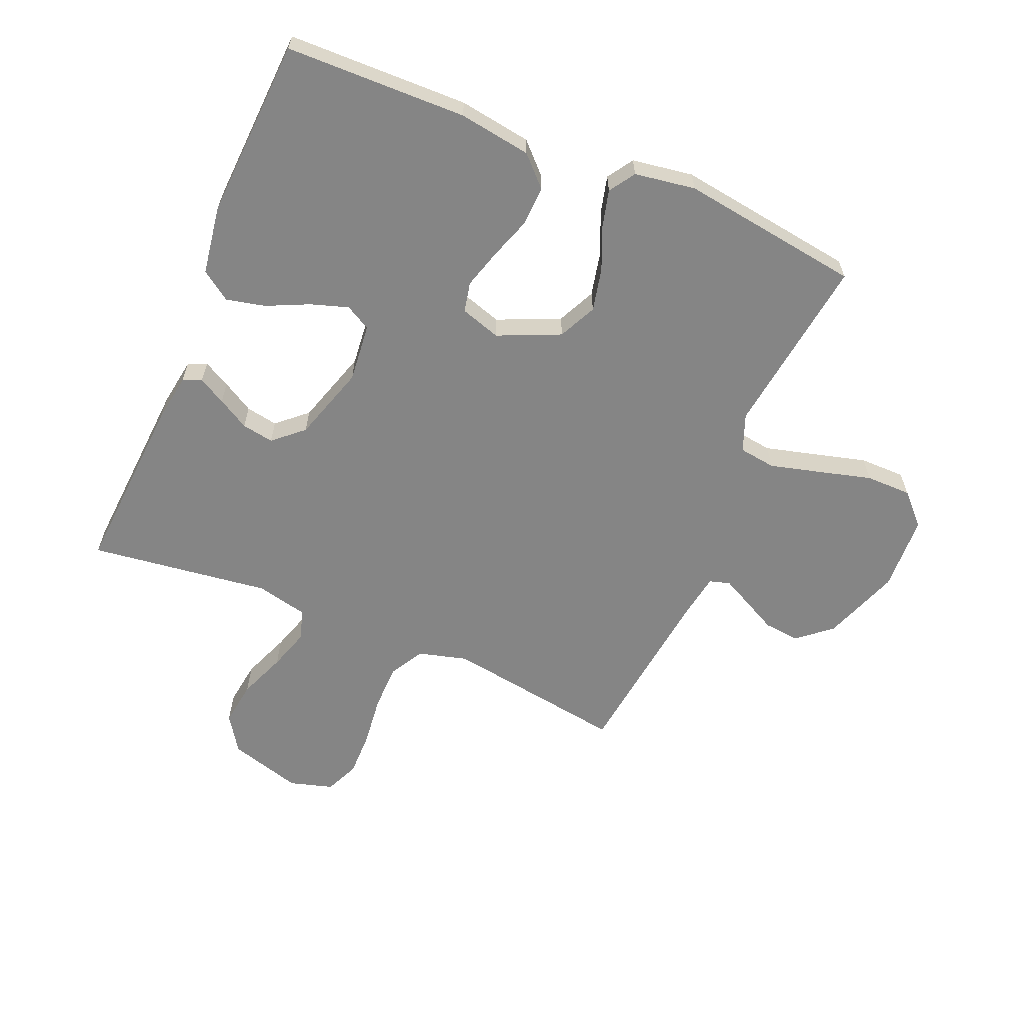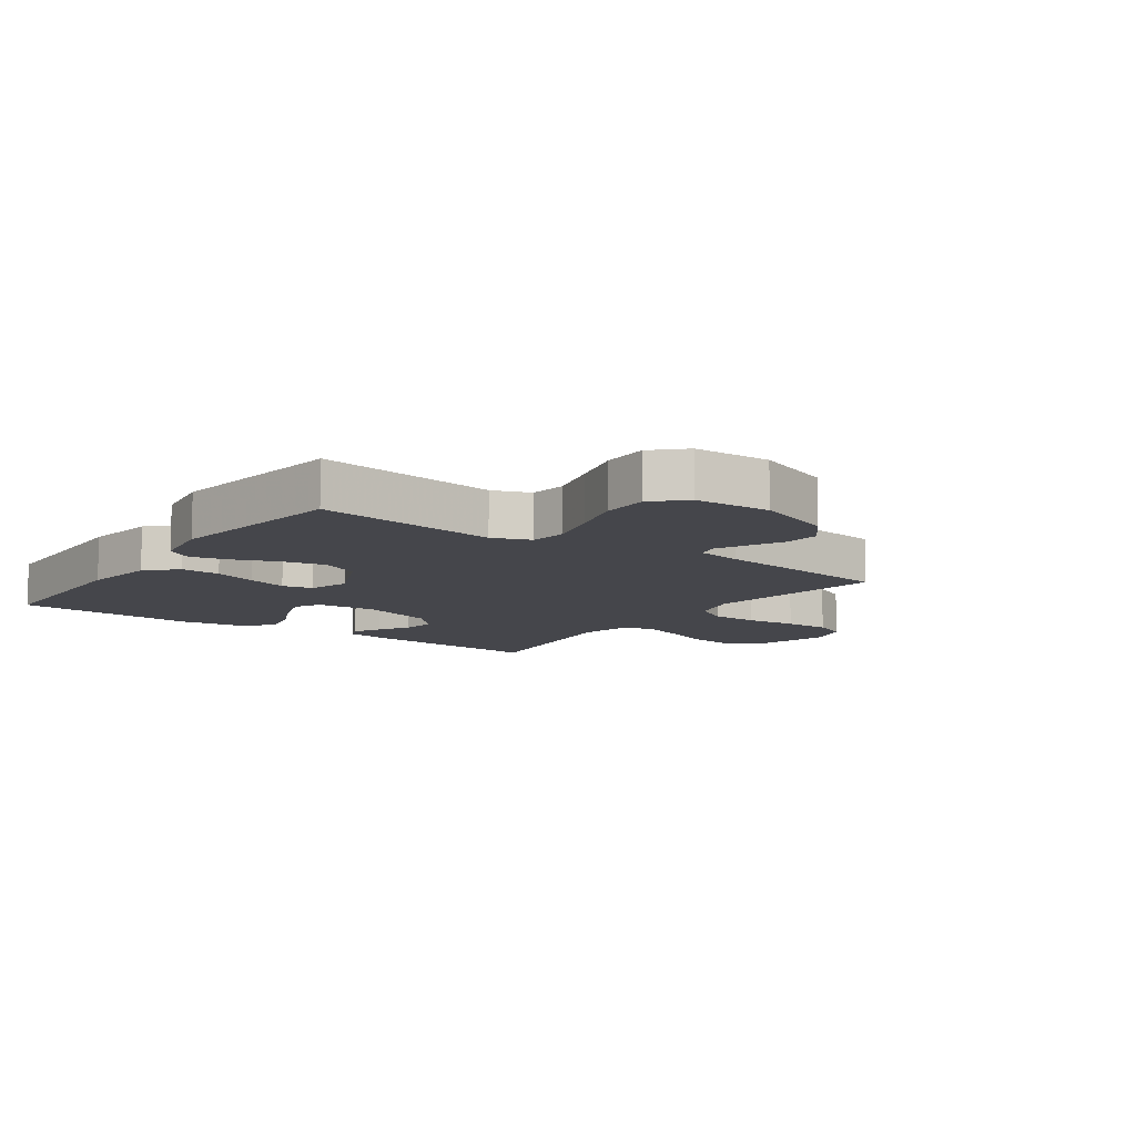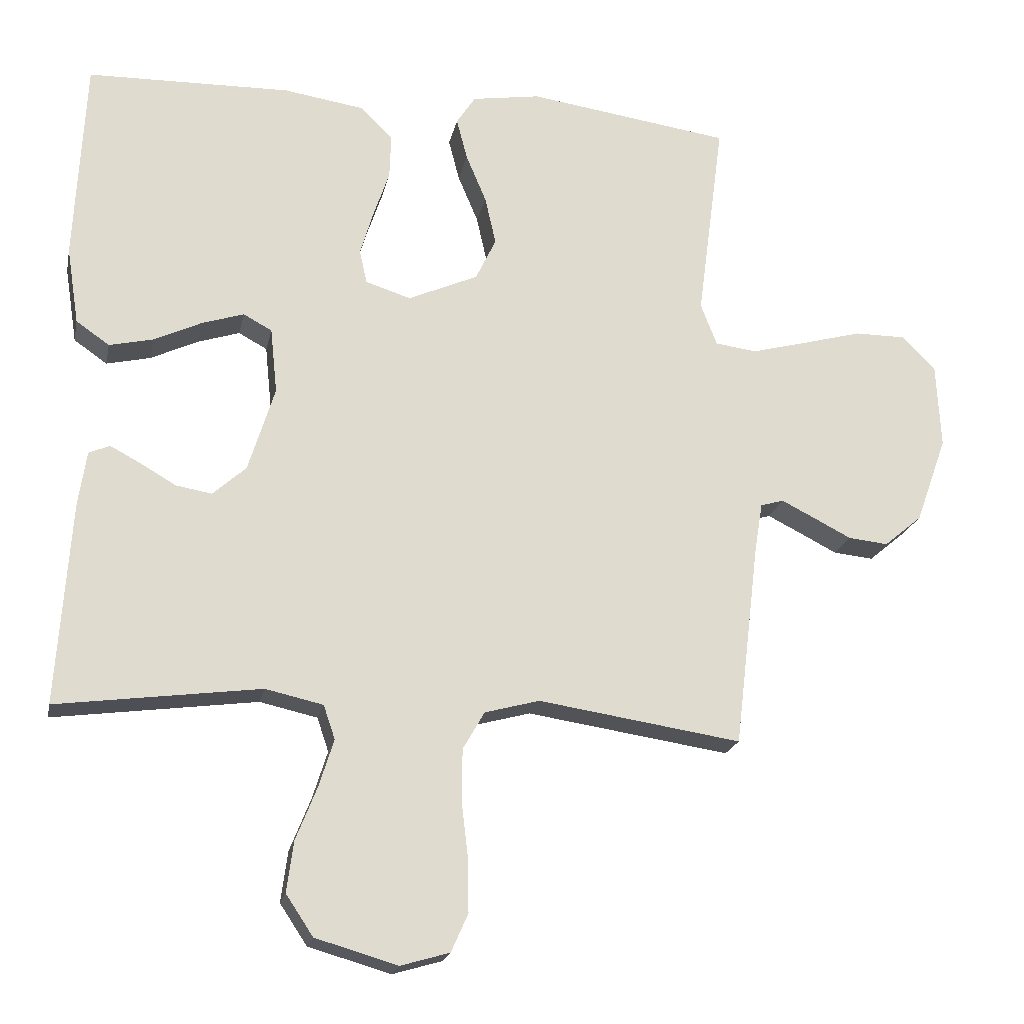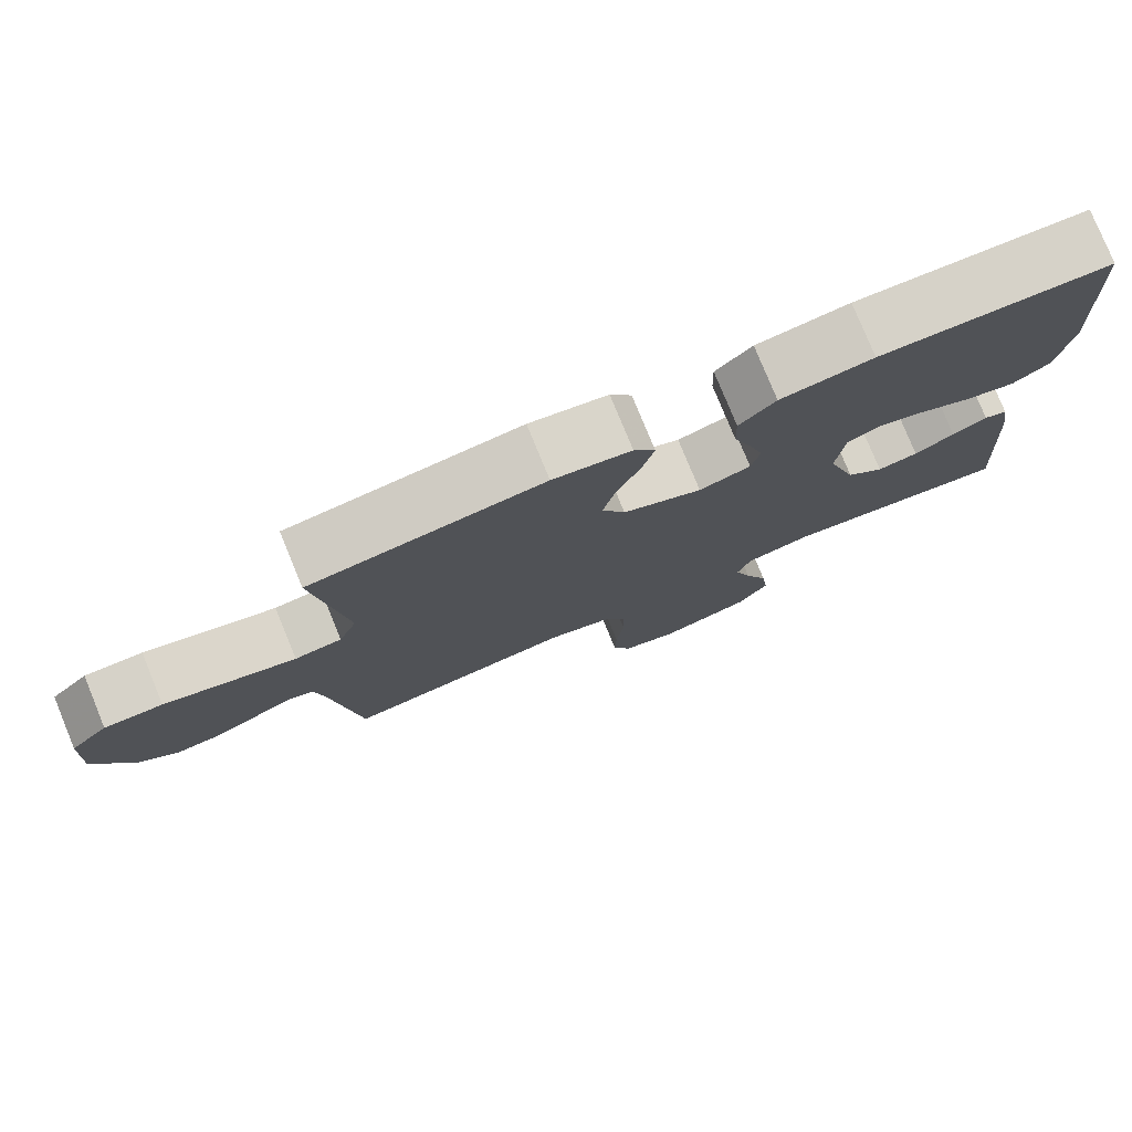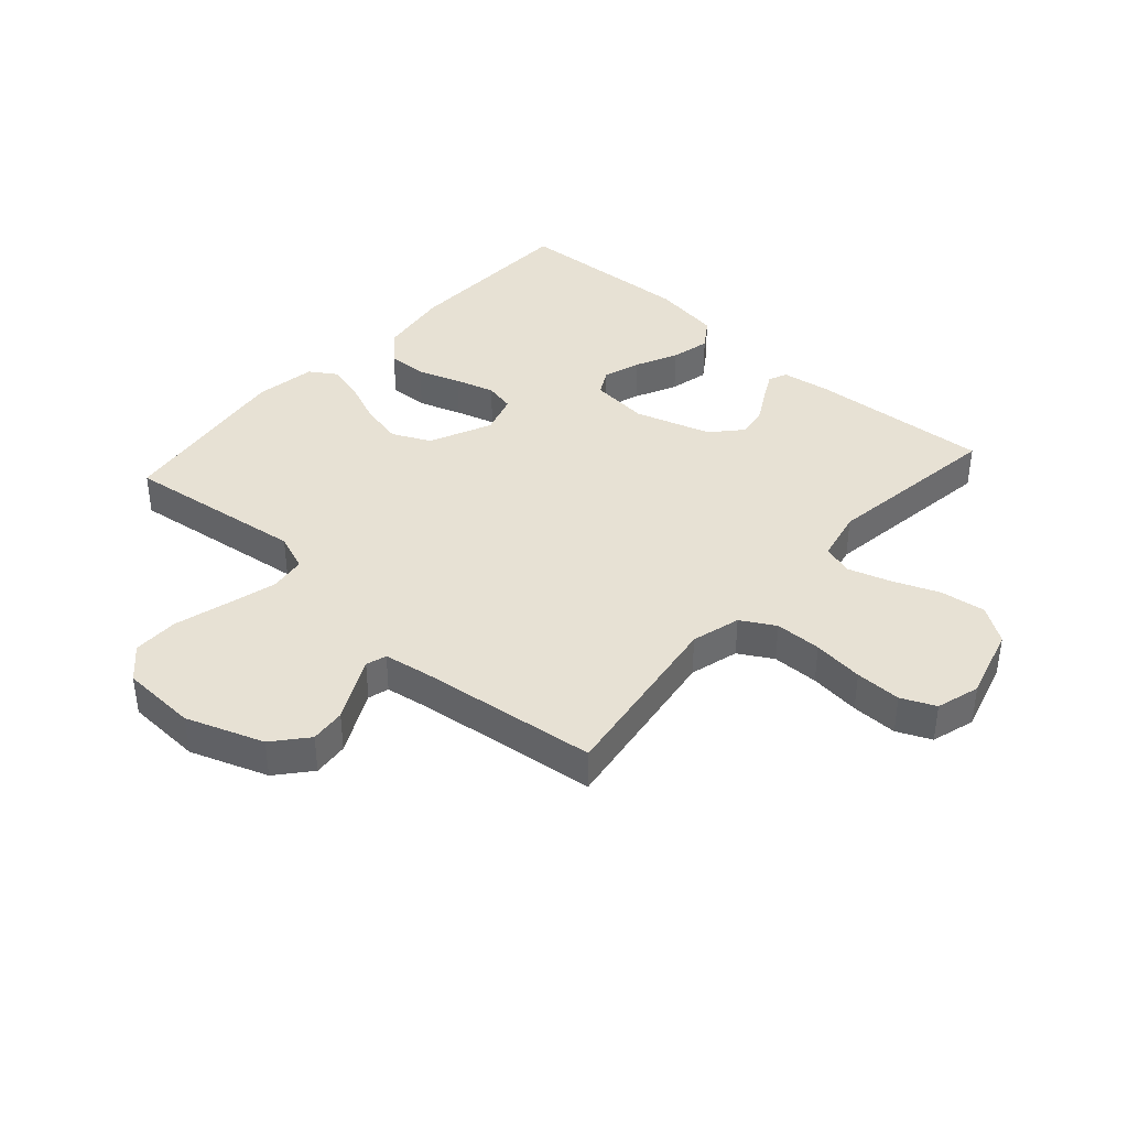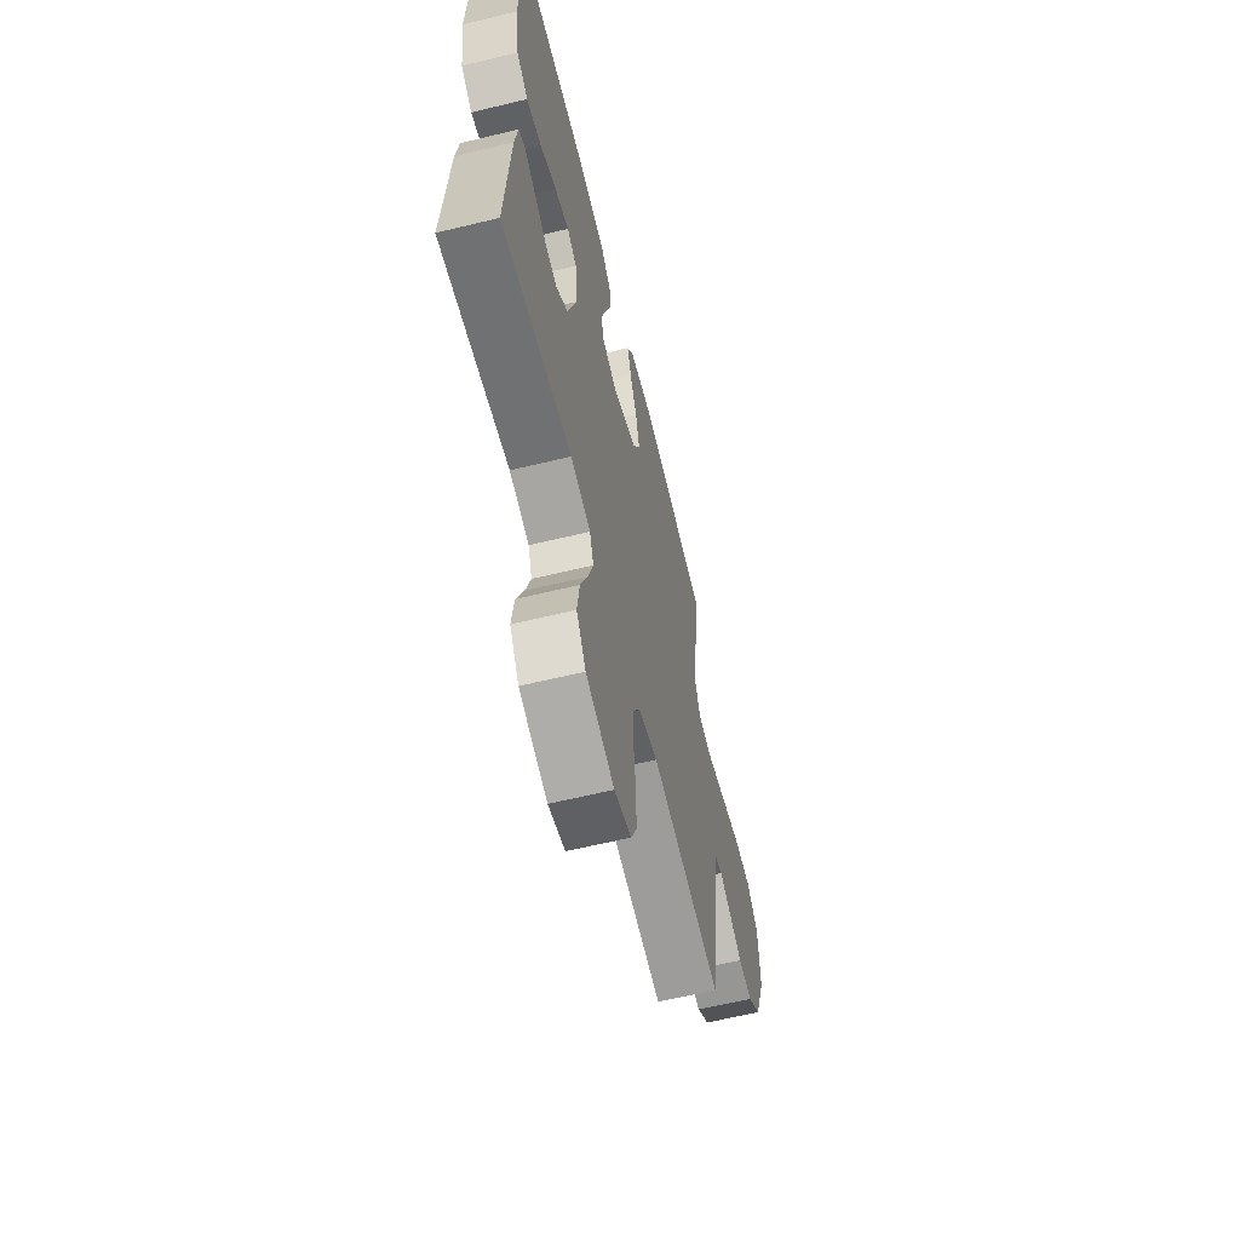
<metadata>
{"format":"obj","ext":"obj","renderer":"f3d","projection":"perspective","resolution":1024,"background":"white","views":[{"elev":-61.8,"azim":-23.0,"up":"+Y"},{"elev":-10.1,"azim":54.3,"up":"+Y"},{"elev":-20.1,"azim":-11.6,"up":"+Z"},{"elev":78.4,"azim":157.7,"up":"+Z"},{"elev":39.5,"azim":131.9,"up":"+Y"},{"elev":-62.3,"azim":-76.2,"up":"+Z"}]}
</metadata>
<code>
v -0.5 0.07 -0.5
v -0.48 0.07 -0.2
v -0.468 0.07 -0.12
v -0.437 0.07 -0.107
v -0.392 0.07 -0.131
v -0.34 0.07 -0.161
v -0.287 0.07 -0.17
v -0.238 0.07 -0.126
v -0.199 0.07 0
v -0.209 0.07 0.097
v -0.251 0.07 0.12
v -0.313 0.07 0.1
v -0.383 0.07 0.067
v -0.448 0.07 0.052
v -0.497 0.07 0.086
v -0.515 0.07 0.2
v -0.5 0.07 0.5
v -0.2 0.07 0.507
v -0.08 0.07 0.489
v -0.033 0.07 0.442
v -0.035 0.07 0.377
v -0.059 0.07 0.306
v -0.078 0.07 0.241
v -0.067 0.07 0.191
v 0 0.07 0.17
v 0.103 0.07 0.216
v 0.133 0.07 0.279
v 0.117 0.07 0.35
v 0.087 0.07 0.421
v 0.071 0.07 0.483
v 0.099 0.07 0.526
v 0.2 0.07 0.542
v 0.5 0.07 0.5
v 0.461 0.07 0.2
v 0.485 0.07 0.138
v 0.546 0.07 0.13
v 0.629 0.07 0.152
v 0.717 0.07 0.176
v 0.793 0.07 0.176
v 0.842 0.07 0.126
v 0.848 0.07 0
v 0.802 0.07 -0.128
v 0.746 0.07 -0.175
v 0.687 0.07 -0.169
v 0.63 0.07 -0.14
v 0.582 0.07 -0.116
v 0.548 0.07 -0.126
v 0.536 0.07 -0.2
v 0.5 0.07 -0.5
v 0.2 0.07 -0.455
v 0.119 0.07 -0.477
v 0.087 0.07 -0.533
v 0.086 0.07 -0.61
v 0.096 0.07 -0.694
v 0.097 0.07 -0.77
v 0.072 0.07 -0.826
v 0 0.07 -0.847
v -0.121 0.07 -0.812
v -0.161 0.07 -0.752
v -0.151 0.07 -0.677
v -0.12 0.07 -0.599
v -0.098 0.07 -0.529
v -0.115 0.07 -0.479
v -0.2 0.07 -0.46
v -0.5 0 -0.5
v -0.48 0 -0.2
v -0.468 0 -0.12
v -0.437 0 -0.107
v -0.392 0 -0.131
v -0.34 0 -0.161
v -0.287 0 -0.17
v -0.238 0 -0.126
v -0.199 0 0
v -0.209 0 0.097
v -0.251 0 0.12
v -0.313 0 0.1
v -0.383 0 0.067
v -0.448 0 0.052
v -0.497 0 0.086
v -0.515 0 0.2
v -0.5 0 0.5
v -0.2 0 0.507
v -0.08 0 0.489
v -0.033 0 0.442
v -0.035 0 0.377
v -0.059 0 0.306
v -0.078 0 0.241
v -0.067 0 0.191
v 0 0 0.17
v 0.103 0 0.216
v 0.133 0 0.279
v 0.117 0 0.35
v 0.087 0 0.421
v 0.071 0 0.483
v 0.099 0 0.526
v 0.2 0 0.542
v 0.5 0 0.5
v 0.461 0 0.2
v 0.485 0 0.138
v 0.546 0 0.13
v 0.629 0 0.152
v 0.717 0 0.176
v 0.793 0 0.176
v 0.842 0 0.126
v 0.848 0 0
v 0.802 0 -0.128
v 0.746 0 -0.175
v 0.687 0 -0.169
v 0.63 0 -0.14
v 0.582 0 -0.116
v 0.548 0 -0.126
v 0.536 0 -0.2
v 0.5 0 -0.5
v 0.2 0 -0.455
v 0.119 0 -0.477
v 0.087 0 -0.533
v 0.086 0 -0.61
v 0.096 0 -0.694
v 0.097 0 -0.77
v 0.072 0 -0.826
v 0 0 -0.847
v -0.121 0 -0.812
v -0.161 0 -0.752
v -0.151 0 -0.677
v -0.12 0 -0.599
v -0.098 0 -0.529
v -0.115 0 -0.479
v -0.2 0 -0.46
f 59 60 61
f 58 59 61
f 57 58 61
f 56 57 61
f 55 56 61
f 54 55 61
f 53 54 61
f 52 53 61 62
f 51 52 62 63
f 48 49 50
f 51 63 64
f 50 51 64
f 48 50 64
f 47 48 64
f 43 44 45
f 42 43 45
f 41 42 45
f 40 41 45
f 39 40 45
f 38 39 45
f 37 38 45
f 36 37 45 46
f 35 36 46 47
f 32 33 34
f 31 32 34
f 30 31 34
f 29 30 34
f 28 29 34
f 34 35 47
f 28 34 47
f 27 28 47
f 20 21 22
f 19 20 22
f 18 19 22
f 17 18 22
f 16 17 22
f 15 16 22
f 14 15 22
f 13 14 22
f 12 13 22
f 11 12 22 23
f 10 11 23 24
f 4 5 6
f 3 4 6
f 2 3 6
f 1 2 6
f 64 1 6
f 64 6 7
f 26 27 47 64
f 25 26 64
f 9 10 24 25
f 8 9 25 64
f 7 8 64
f 125 124 123
f 125 123 122
f 125 122 121
f 125 121 120
f 125 120 119
f 125 119 118
f 125 118 117
f 126 125 117 116
f 127 126 116 115
f 114 113 112
f 128 127 115
f 128 115 114
f 128 114 112
f 128 112 111
f 109 108 107
f 109 107 106
f 109 106 105
f 109 105 104
f 109 104 103
f 109 103 102
f 109 102 101
f 110 109 101 100
f 111 110 100 99
f 98 97 96
f 98 96 95
f 98 95 94
f 98 94 93
f 98 93 92
f 111 99 98
f 111 98 92
f 111 92 91
f 86 85 84
f 86 84 83
f 86 83 82
f 86 82 81
f 86 81 80
f 86 80 79
f 86 79 78
f 86 78 77
f 86 77 76
f 87 86 76 75
f 88 87 75 74
f 70 69 68
f 70 68 67
f 70 67 66
f 70 66 65
f 70 65 128
f 71 70 128
f 128 111 91 90
f 128 90 89
f 89 88 74 73
f 128 89 73 72
f 128 72 71
f 1 65 66 2
f 2 66 67 3
f 3 67 68 4
f 4 68 69 5
f 5 69 70 6
f 6 70 71 7
f 7 71 72 8
f 8 72 73 9
f 9 73 74 10
f 10 74 75 11
f 11 75 76 12
f 12 76 77 13
f 13 77 78 14
f 14 78 79 15
f 15 79 80 16
f 16 80 81 17
f 17 81 82 18
f 18 82 83 19
f 19 83 84 20
f 20 84 85 21
f 21 85 86 22
f 22 86 87 23
f 23 87 88 24
f 24 88 89 25
f 25 89 90 26
f 26 90 91 27
f 27 91 92 28
f 28 92 93 29
f 29 93 94 30
f 30 94 95 31
f 31 95 96 32
f 32 96 97 33
f 33 97 98 34
f 34 98 99 35
f 35 99 100 36
f 36 100 101 37
f 37 101 102 38
f 38 102 103 39
f 39 103 104 40
f 40 104 105 41
f 41 105 106 42
f 42 106 107 43
f 43 107 108 44
f 44 108 109 45
f 45 109 110 46
f 46 110 111 47
f 47 111 112 48
f 48 112 113 49
f 49 113 114 50
f 50 114 115 51
f 51 115 116 52
f 52 116 117 53
f 53 117 118 54
f 54 118 119 55
f 55 119 120 56
f 56 120 121 57
f 57 121 122 58
f 58 122 123 59
f 59 123 124 60
f 60 124 125 61
f 61 125 126 62
f 62 126 127 63
f 63 127 128 64
f 64 128 65 1

</code>
